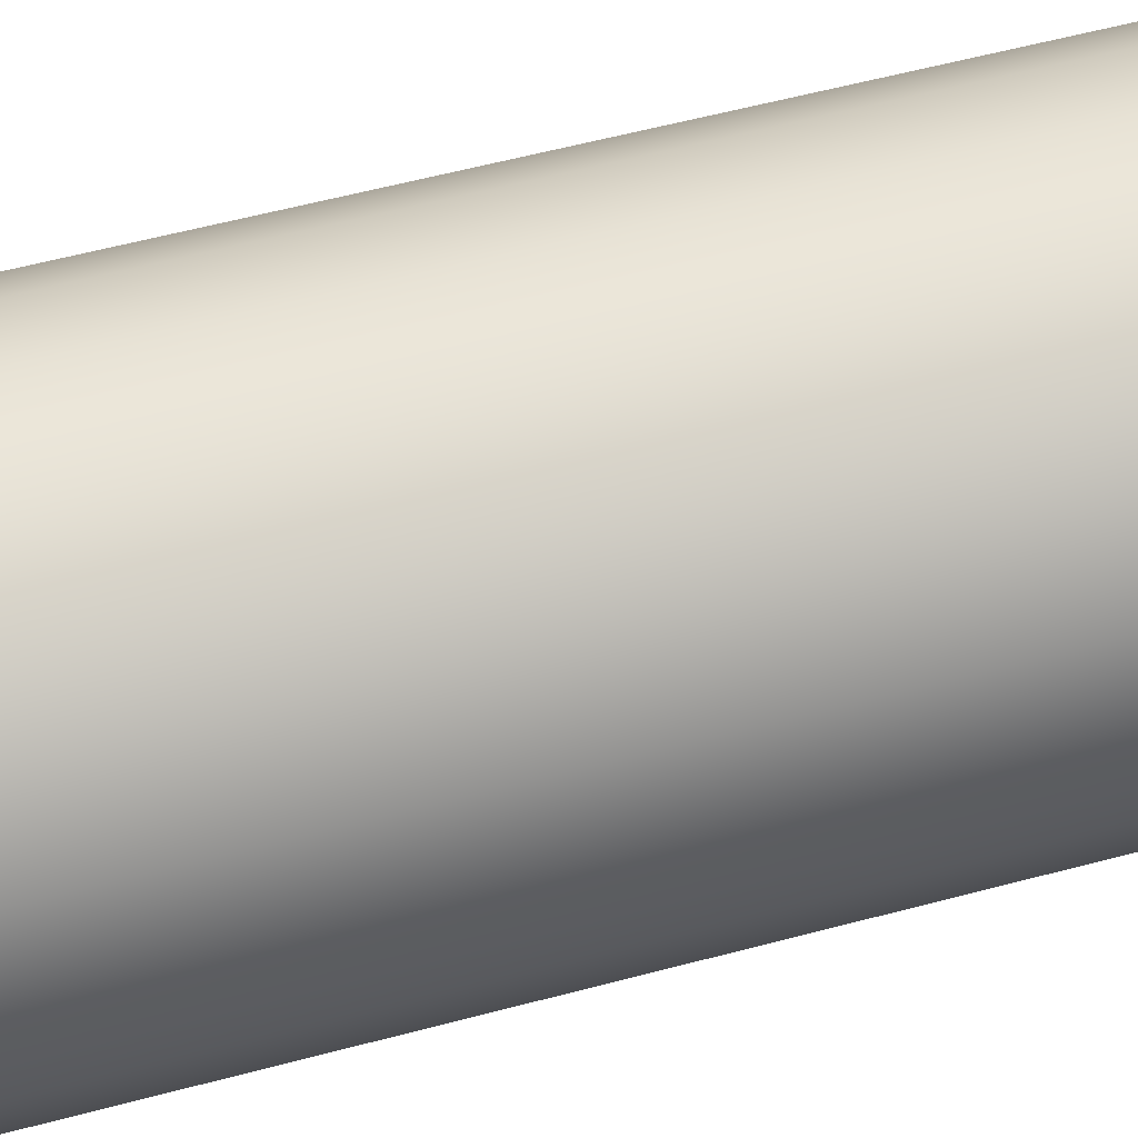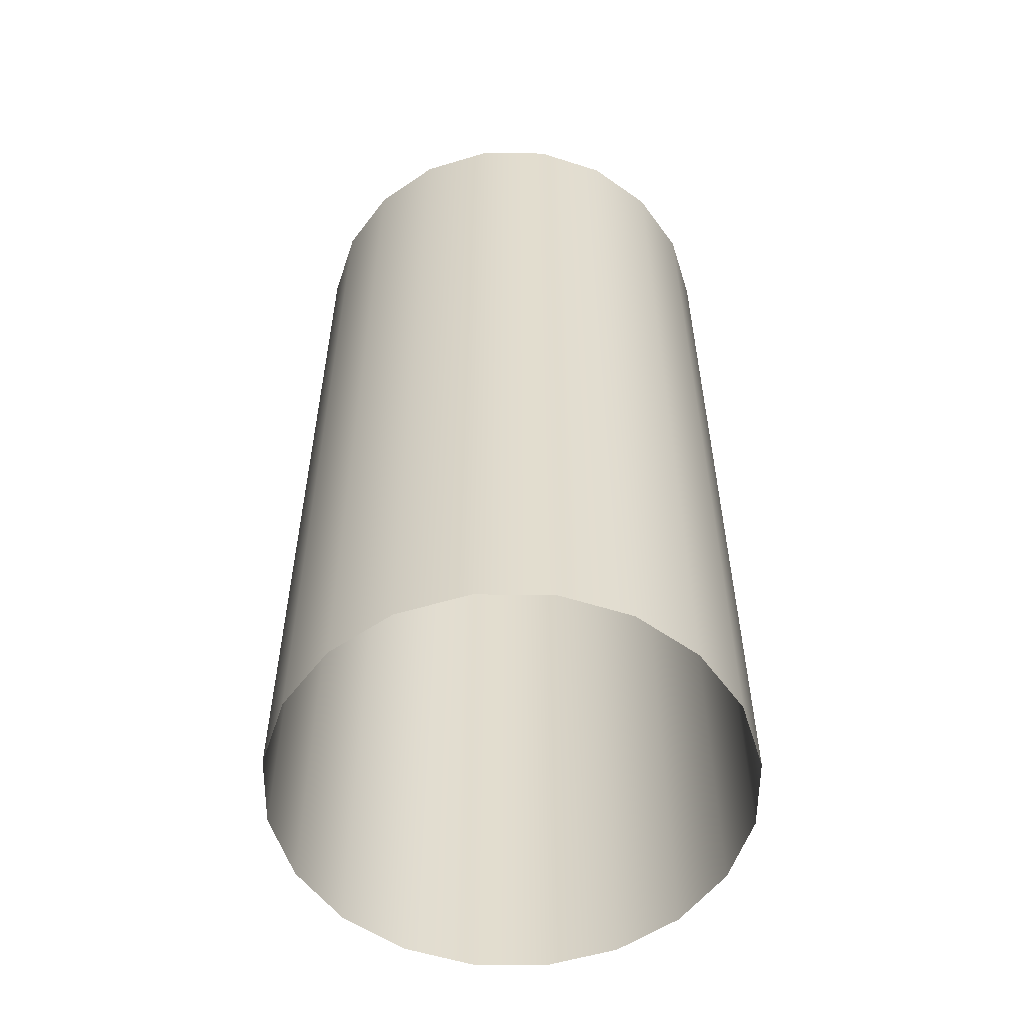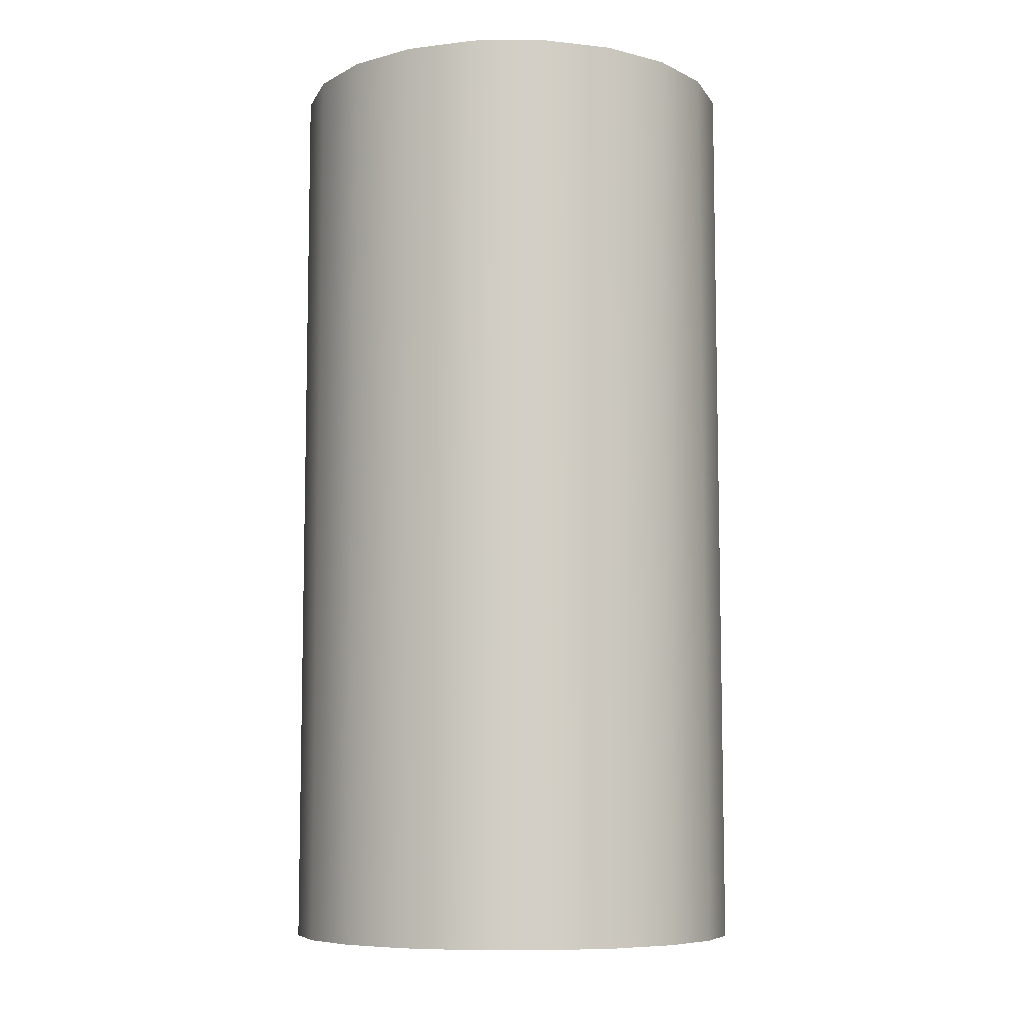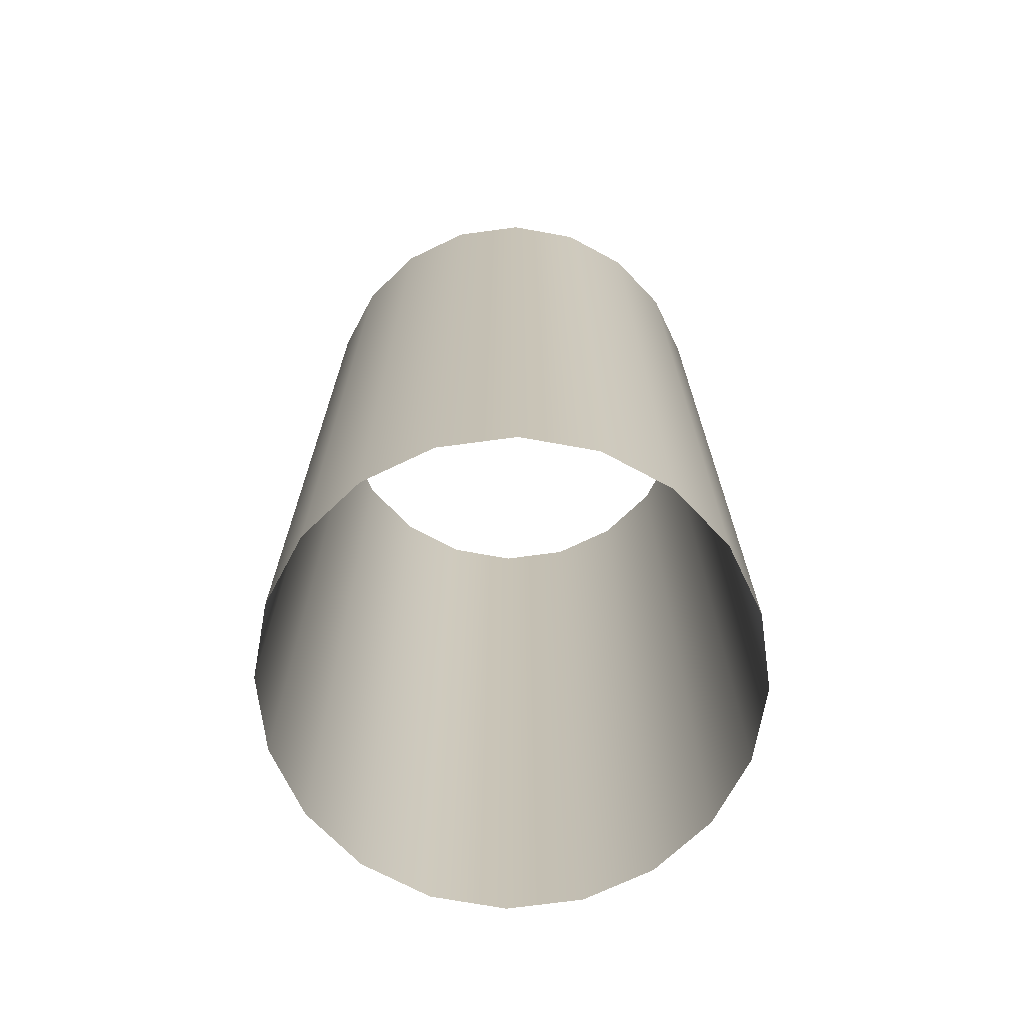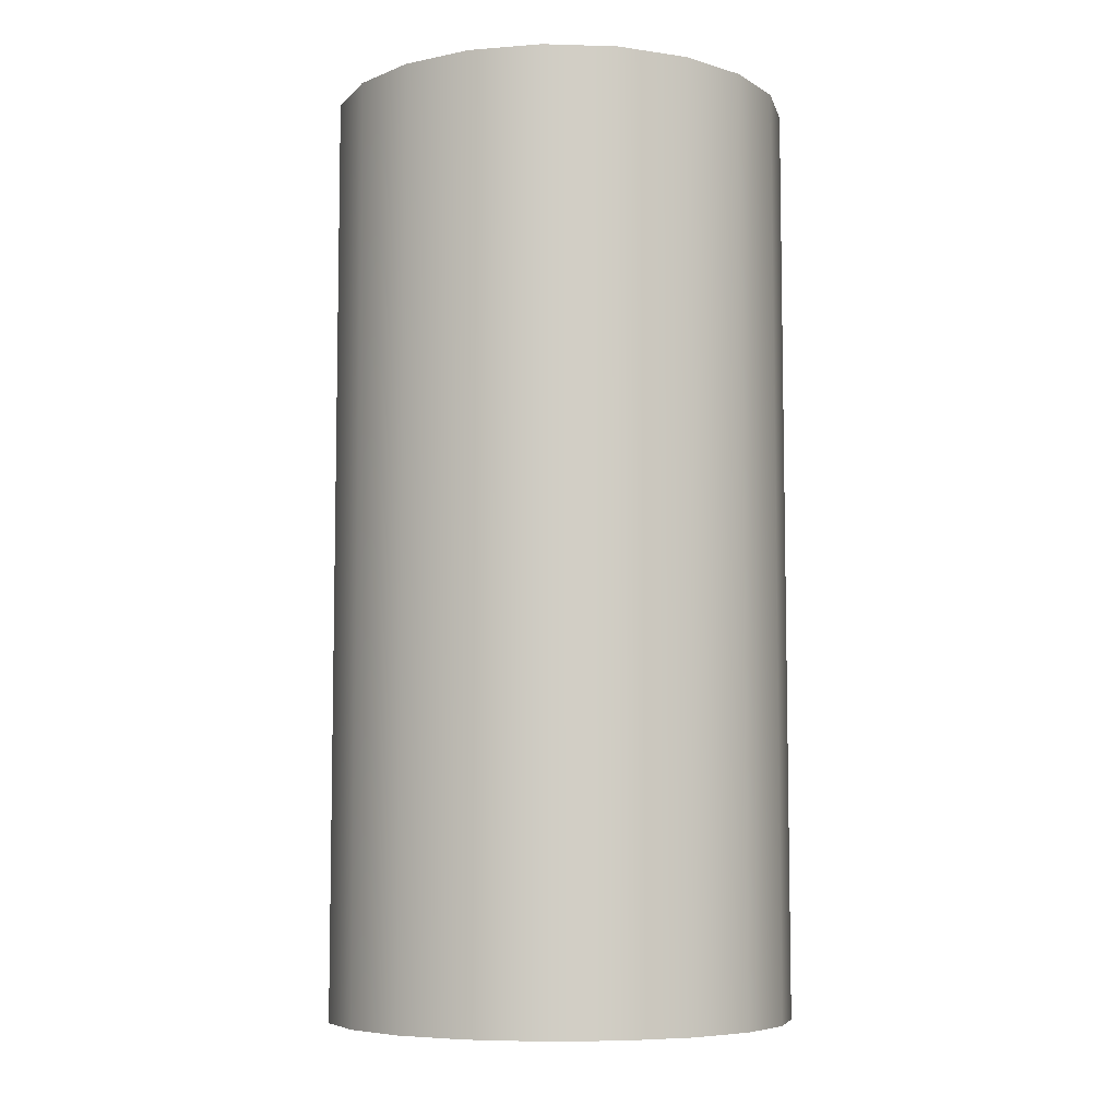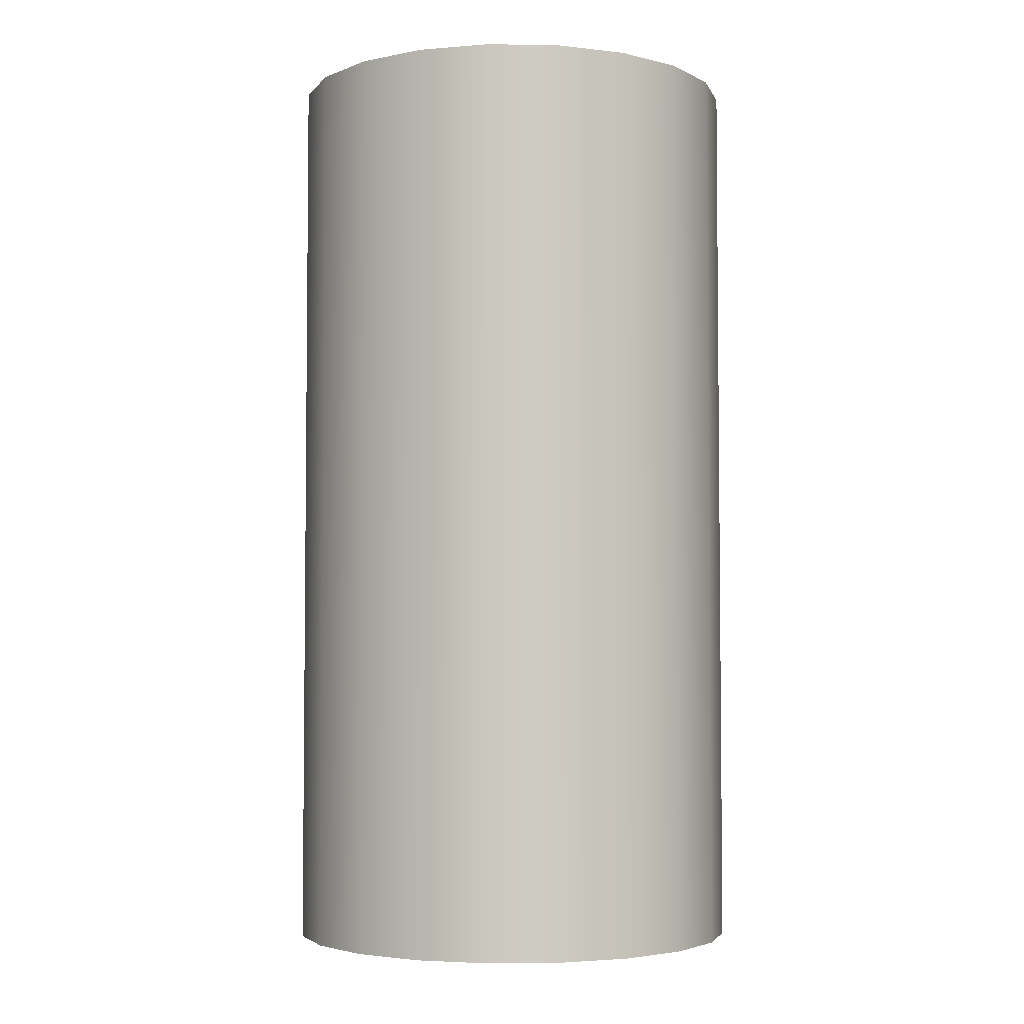
<metadata>
{"format":"obj","ext":"obj","renderer":"f3d","projection":"perspective","resolution":1024,"background":"white","views":[{"elev":60.9,"azim":-105.0,"up":"+Z"},{"elev":-55.8,"azim":80.5,"up":"+Y"},{"elev":-8.0,"azim":-8.0,"up":"+Y"},{"elev":-70.6,"azim":-19.3,"up":"+Y"},{"elev":-7.0,"azim":-68.0,"up":"+Y"},{"elev":-3.9,"azim":-47.8,"up":"+Y"}]}
</metadata>
<code>
o Cylinderu
g Cylinder
v 0.4755 -1 -0.1545
v 0.4755 1 -0.1545
v 0.4045 1 -0.2939
v 0.4045 -1 -0.2939
v 0.2939 1 -0.4045
v 0.2939 -1 -0.4045
v 0.1545 1 -0.4755
v 0.1545 -1 -0.4755
v 0 1 -0.5
v 0 -1 -0.5
v -0.1545 1 -0.4755
v -0.1545 -1 -0.4755
v -0.2939 1 -0.4045
v -0.2939 -1 -0.4045
v -0.4045 1 -0.2939
v -0.4045 -1 -0.2939
v -0.4755 1 -0.1545
v -0.4755 -1 -0.1545
v -0.5 1 0
v -0.5 -1 0
v -0.4755 1 0.1545
v -0.4755 -1 0.1545
v -0.4045 1 0.2939
v -0.4045 -1 0.2939
v -0.2939 1 0.4045
v -0.2939 -1 0.4045
v -0.1545 1 0.4755
v -0.1545 -1 0.4755
v -1.49e-08 1 0.5
v -1.49e-08 -1 0.5
v 0.1545 1 0.4755
v 0.1545 -1 0.4755
v 0.2939 1 0.4045
v 0.2939 -1 0.4045
v 0.4045 1 0.2939
v 0.4045 -1 0.2939
v 0.4755 1 0.1545
v 0.4755 -1 0.1545
v 0.5 1 0
v 0.5 -1 0
f 4 3 2 1
f 6 5 3 4
f 8 7 5 6
f 10 9 7 8
f 12 11 9 10
f 14 13 11 12
f 16 15 13 14
f 18 17 15 16
f 20 19 17 18
f 22 21 19 20
f 24 23 21 22
f 26 25 23 24
f 28 27 25 26
f 30 29 27 28
f 32 31 29 30
f 34 33 31 32
f 36 35 33 34
f 38 37 35 36
f 40 39 37 38
f 1 2 39 40

</code>
